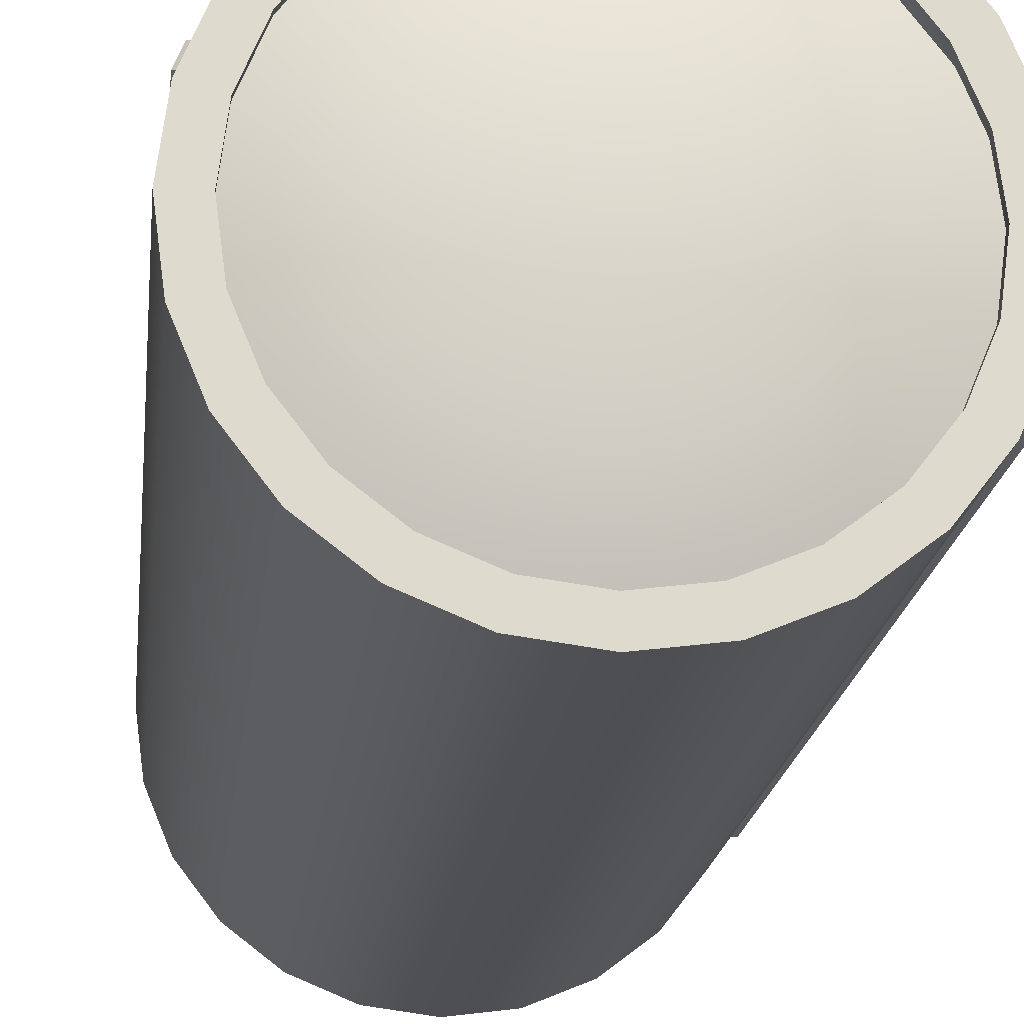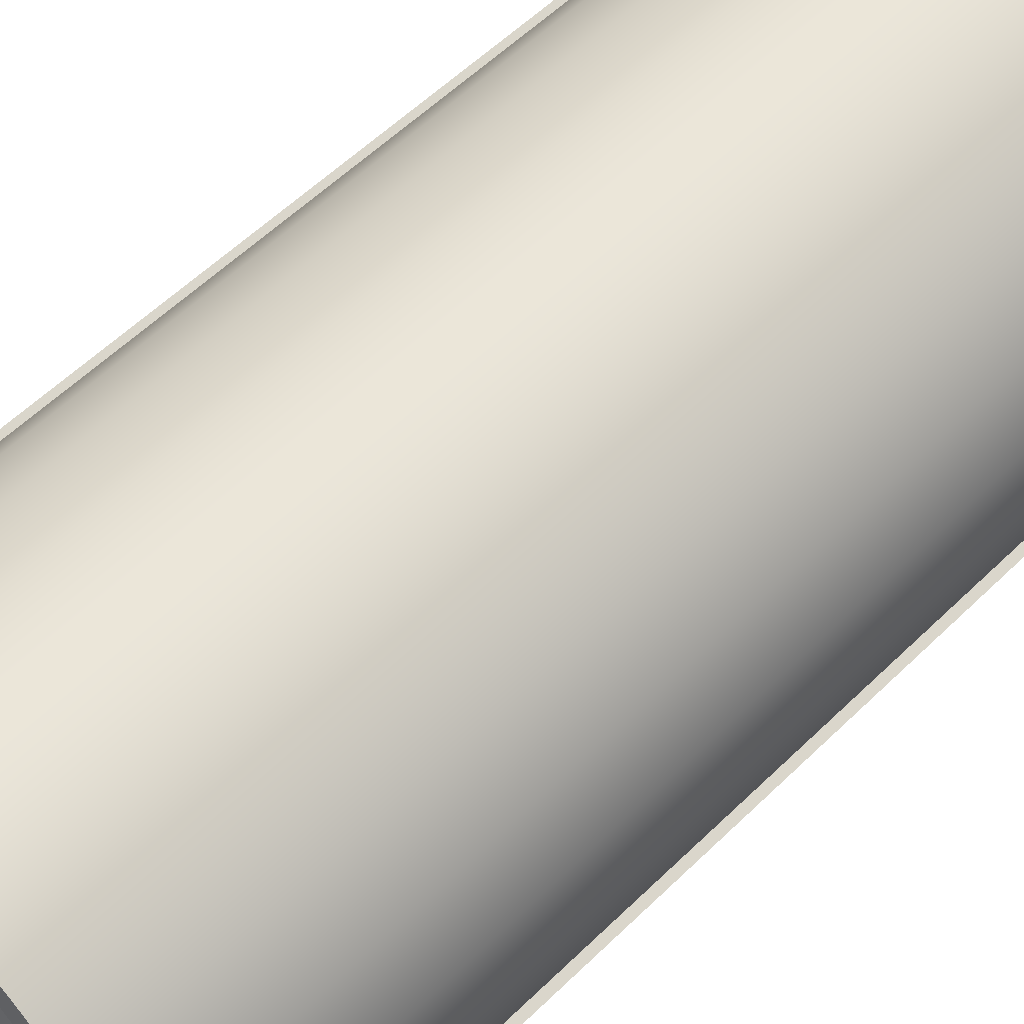
<metadata>
{"format":"obj","ext":"obj","renderer":"f3d","projection":"perspective","resolution":1024,"background":"white","views":[{"elev":-18.1,"azim":-6.1,"up":"+Z"},{"elev":56.0,"azim":44.3,"up":"+Z"}]}
</metadata>
<code>
o tantares_lv_fuel_tank_s1p5_3
v 0.9375 2 -2.096e-18
v 0.9056 2 0.2426
v 0.8119 2 0.4688
v 0.6629 2 0.6629
v 0.4688 2 0.8119
v 0.2426 2 0.9056
v 4.873e-17 2 0.9375
v -0.2426 2 0.9056
v -0.4688 2 0.8119
v -0.6629 2 0.6629
v -0.8119 2 0.4688
v -0.9056 2 0.2426
v -0.9375 2 1.127e-16
v -0.9056 2 -0.2426
v -0.8119 2 -0.4688
v -0.6629 2 -0.6629
v -0.4688 2 -0.8119
v -0.2426 2 -0.9056
v -1.809e-16 2 -0.9375
v 0.2426 2 -0.9056
v 0.4688 2 -0.8119
v 0.6629 2 -0.6629
v 0.8119 2 -0.4688
v 0.9056 2 -0.2426
v 0.7848 2 0.2103
v 0.8125 2 -4.284e-18
v 0.7848 2 -0.2103
v 0.7036 2 -0.4062
v 0.5745 2 -0.5745
v 0.4062 2 -0.7036
v 0.2103 2 -0.7848
v -1.629e-16 2 -0.8125
v -0.2103 2 -0.7848
v -0.4062 2 -0.7036
v -0.5745 2 -0.5745
v -0.7036 2 -0.4062
v -0.7848 2 -0.2103
v -0.8125 2 9.522e-17
v -0.7848 2 0.2103
v -0.7036 2 0.4062
v -0.5745 2 0.5745
v -0.4062 2 0.7036
v -0.2103 2 0.7848
v 3.607e-17 2 0.8125
v 0.2103 2 0.7848
v 0.4062 2 0.7036
v 0.5745 2 0.5745
v 0.7036 2 0.4062
v 0.7848 1.969 0.2103
v 0.8125 1.969 -3.438e-18
v 0.7848 1.969 -0.2103
v 0.7036 1.969 -0.4062
v 0.5745 1.969 -0.5745
v 0.4062 1.969 -0.7036
v 0.2103 1.969 -0.7848
v -1.629e-16 1.969 -0.8125
v -0.2103 1.969 -0.7848
v -0.4062 1.969 -0.7036
v -0.5745 1.969 -0.5745
v -0.7036 1.969 -0.4062
v -0.7848 1.969 -0.2103
v -0.8125 1.969 9.606e-17
v -0.7848 1.969 0.2103
v -0.7036 1.969 0.4062
v -0.5745 1.969 0.5745
v -0.4062 1.969 0.7036
v -0.2103 1.969 0.7848
v 3.607e-17 1.969 0.8125
v 0.2103 1.969 0.7848
v 0.4062 1.969 0.7036
v 0.5745 1.969 0.5745
v 0.7036 1.969 0.4062
v 0.8452 1.969 0.2265
v 0.875 1.969 -3.791e-18
v 0.8452 1.969 -0.2265
v 0.7578 1.969 -0.4375
v 0.6187 1.969 -0.6187
v 0.4375 1.969 -0.7578
v 0.2265 1.969 -0.8452
v -1.705e-16 1.969 -0.875
v -0.2265 1.969 -0.8452
v -0.4375 1.969 -0.7578
v -0.6187 1.969 -0.6187
v -0.7578 1.969 -0.4375
v -0.8452 1.969 -0.2265
v -0.875 1.969 1.034e-16
v -0.8452 1.969 0.2265
v -0.7578 1.969 0.4375
v -0.6187 1.969 0.6187
v -0.4375 1.969 0.7578
v -0.2265 1.969 0.8452
v 4.382e-17 1.969 0.875
v 0.2265 1.969 0.8452
v 0.4375 1.969 0.7578
v 0.6187 1.969 0.6187
v 0.7578 1.969 0.4375
v 0.2414 1.988 1.142e-16
v 0.2332 1.988 0.06248
v 0.2091 1.988 0.1207
v 0.1707 1.988 0.1707
v 0.1207 1.988 0.2091
v 0.06248 1.988 0.2332
v 2.856e-16 1.988 0.2414
v -0.06248 1.988 0.2332
v -0.1207 1.988 0.2091
v -0.1707 1.988 0.1707
v -0.2091 1.988 0.1207
v -0.2332 1.988 0.06248
v -0.2414 1.988 6.323e-16
v -0.2332 1.988 -0.06248
v -0.2091 1.988 -0.1207
v -0.1707 1.988 -0.1707
v -0.1207 1.988 -0.2091
v -0.06248 1.988 -0.2332
v -2.621e-16 1.988 -0.2414
v 0.06248 1.988 -0.2332
v 0.1207 1.988 -0.2091
v 0.1707 1.988 -0.1707
v 0.2091 1.988 -0.1207
v 0.2332 1.988 -0.06248
v 0.4735 1.951 -1.944e-16
v 0.4574 1.951 0.1226
v 0.4101 1.951 0.2368
v 0.3348 1.951 0.3348
v 0.2368 1.951 0.4101
v 0.1226 1.951 0.4574
v 5.347e-16 1.951 0.4735
v -0.1226 1.951 0.4574
v -0.2368 1.951 0.4101
v -0.3348 1.951 0.3348
v -0.4101 1.951 0.2368
v -0.4574 1.951 0.1226
v -0.4735 1.951 8.219e-16
v -0.4574 1.951 -0.1226
v -0.4101 1.951 -0.2368
v -0.3348 1.951 -0.3348
v -0.2368 1.951 -0.4101
v -0.1226 1.951 -0.4574
v -5.396e-16 1.951 -0.4735
v 0.1226 1.951 -0.4574
v 0.2368 1.951 -0.4101
v 0.3348 1.951 -0.3348
v 0.4101 1.951 -0.2368
v 0.4574 1.951 -0.1226
v 0.6875 1.892 -5.306e-16
v 0.6641 1.892 0.1779
v 0.5954 1.892 0.3437
v 0.4861 1.892 0.4861
v 0.3437 1.892 0.5954
v 0.1779 1.892 0.6641
v 7.642e-16 1.892 0.6875
v -0.1779 1.892 0.6641
v -0.3437 1.892 0.5954
v -0.4861 1.892 0.4861
v -0.5954 1.892 0.3437
v -0.6641 1.892 0.1779
v -0.6875 1.892 9.449e-16
v -0.6641 1.892 -0.1779
v -0.5954 1.892 -0.3437
v -0.4861 1.892 -0.4861
v -0.3437 1.892 -0.5954
v -0.1779 1.892 -0.6641
v -7.954e-16 1.892 -0.6875
v 0.1779 1.892 -0.6641
v 0.3437 1.892 -0.5954
v 0.4861 1.892 -0.4861
v 0.5954 1.892 -0.3437
v 0.6641 1.892 -0.1779
v 0.875 1.812 -5.457e-16
v 0.8452 1.812 0.2265
v 0.7578 1.812 0.4375
v 0.6187 1.812 0.6187
v 0.4375 1.812 0.7578
v 0.2265 1.812 0.8452
v 6.19e-16 1.812 0.875
v -0.2265 1.812 0.8452
v -0.4375 1.812 0.7578
v -0.6187 1.812 0.6187
v -0.7578 1.812 0.4375
v -0.8452 1.812 0.2265
v -0.875 1.812 6.51e-16
v -0.8452 1.812 -0.2265
v -0.7578 1.812 -0.4375
v -0.6187 1.812 -0.6187
v -0.4375 1.812 -0.7578
v -0.2265 1.812 -0.8452
v -6.848e-16 1.812 -0.875
v 0.2265 1.812 -0.8452
v 0.4375 1.812 -0.7578
v 0.6187 1.812 -0.6187
v 0.7578 1.812 -0.4375
v 0.8452 1.812 -0.2265
v 2.651e-17 2 3.834e-16
v 0.9375 2 -2.096e-18
v 0.9056 2 0.2426
v 0.8119 2 0.4688
v 0.6629 2 0.6629
v 0.4688 2 0.8119
v 0.2426 2 0.9056
v 4.873e-17 2 0.9375
v -0.2426 2 0.9056
v -0.4688 2 0.8119
v -0.6629 2 0.6629
v -0.8119 2 0.4688
v -0.9056 2 0.2426
v -0.9375 2 1.127e-16
v -0.9056 2 -0.2426
v -0.8119 2 -0.4688
v -0.6629 2 -0.6629
v -0.4688 2 -0.8119
v -0.2426 2 -0.9056
v -1.809e-16 2 -0.9375
v 0.2426 2 -0.9056
v 0.4688 2 -0.8119
v 0.6629 2 -0.6629
v 0.8119 2 -0.4688
v 0.9056 2 -0.2426
v 0.9375 -2 -2.096e-18
v 0.9056 -2 0.2426
v 0.8119 -2 0.4688
v 0.6629 -2 0.6629
v 0.4688 -2 0.8119
v 0.2426 -2 0.9056
v 4.873e-17 -2 0.9375
v -0.2426 -2 0.9056
v -0.4688 -2 0.8119
v -0.6629 -2 0.6629
v -0.8119 -2 0.4688
v -0.9056 -2 0.2426
v -0.9375 -2 1.127e-16
v -0.9056 -2 -0.2426
v -0.8119 -2 -0.4688
v -0.6629 -2 -0.6629
v -0.4688 -2 -0.8119
v -0.2426 -2 -0.9056
v -1.809e-16 -2 -0.9375
v 0.2426 -2 -0.9056
v 0.4688 -2 -0.8119
v 0.6629 -2 -0.6629
v 0.8119 -2 -0.4688
v 0.9056 -2 -0.2426
v -0.8444 -1.875 0.3903
v -0.8731 -1.875 0.3211
v -0.8444 1.875 0.3903
v -0.8731 1.875 0.3211
v -0.879 -1.837 0.4047
v -0.9077 -1.837 0.3354
v -0.879 1.837 0.4047
v -0.9077 1.837 0.3354
v 0.8444 -1.875 -0.3903
v 0.8731 -1.875 -0.3211
v 0.8444 1.875 -0.3903
v 0.8731 1.875 -0.3211
v 0.879 -1.837 -0.4047
v 0.9077 -1.837 -0.3354
v 0.879 1.837 -0.4047
v 0.9077 1.837 -0.3354
v 0.9375 -2 -2.096e-18
v 0.9056 -2 0.2426
v 0.8119 -2 0.4688
v 0.6629 -2 0.6629
v 0.4688 -2 0.8119
v 0.2426 -2 0.9056
v 4.873e-17 -2 0.9375
v -0.2426 -2 0.9056
v -0.4688 -2 0.8119
v -0.6629 -2 0.6629
v -0.8119 -2 0.4688
v -0.9056 -2 0.2426
v -0.9375 -2 1.127e-16
v -0.9056 -2 -0.2426
v -0.8119 -2 -0.4688
v -0.6629 -2 -0.6629
v -0.4688 -2 -0.8119
v -0.2426 -2 -0.9056
v -1.809e-16 -2 -0.9375
v 0.2426 -2 -0.9056
v 0.4688 -2 -0.8119
v 0.6629 -2 -0.6629
v 0.8119 -2 -0.4688
v 0.9056 -2 -0.2426
v 0.7848 -2 0.2103
v 0.8125 -2 -4.284e-18
v 0.7848 -2 -0.2103
v 0.7036 -2 -0.4062
v 0.5745 -2 -0.5745
v 0.4062 -2 -0.7036
v 0.2103 -2 -0.7848
v -1.629e-16 -2 -0.8125
v -0.2103 -2 -0.7848
v -0.4062 -2 -0.7036
v -0.5745 -2 -0.5745
v -0.7036 -2 -0.4062
v -0.7848 -2 -0.2103
v -0.8125 -2 9.522e-17
v -0.7848 -2 0.2103
v -0.7036 -2 0.4062
v -0.5745 -2 0.5745
v -0.4062 -2 0.7036
v -0.2103 -2 0.7848
v 3.607e-17 -2 0.8125
v 0.2103 -2 0.7848
v 0.4062 -2 0.7036
v 0.5745 -2 0.5745
v 0.7036 -2 0.4062
v 0.7848 -1.969 0.2103
v 0.8125 -1.969 -3.438e-18
v 0.7848 -1.969 -0.2103
v 0.7036 -1.969 -0.4062
v 0.5745 -1.969 -0.5745
v 0.4062 -1.969 -0.7036
v 0.2103 -1.969 -0.7848
v -1.629e-16 -1.969 -0.8125
v -0.2103 -1.969 -0.7848
v -0.4062 -1.969 -0.7036
v -0.5745 -1.969 -0.5745
v -0.7036 -1.969 -0.4062
v -0.7848 -1.969 -0.2103
v -0.8125 -1.969 9.606e-17
v -0.7848 -1.969 0.2103
v -0.7036 -1.969 0.4062
v -0.5745 -1.969 0.5745
v -0.4062 -1.969 0.7036
v -0.2103 -1.969 0.7848
v 3.607e-17 -1.969 0.8125
v 0.2103 -1.969 0.7848
v 0.4062 -1.969 0.7036
v 0.5745 -1.969 0.5745
v 0.7036 -1.969 0.4062
v 0.8452 -1.969 0.2265
v 0.875 -1.969 -3.791e-18
v 0.8452 -1.969 -0.2265
v 0.7578 -1.969 -0.4375
v 0.6187 -1.969 -0.6187
v 0.4375 -1.969 -0.7578
v 0.2265 -1.969 -0.8452
v -1.705e-16 -1.969 -0.875
v -0.2265 -1.969 -0.8452
v -0.4375 -1.969 -0.7578
v -0.6187 -1.969 -0.6187
v -0.7578 -1.969 -0.4375
v -0.8452 -1.969 -0.2265
v -0.875 -1.969 1.034e-16
v -0.8452 -1.969 0.2265
v -0.7578 -1.969 0.4375
v -0.6187 -1.969 0.6187
v -0.4375 -1.969 0.7578
v -0.2265 -1.969 0.8452
v 4.382e-17 -1.969 0.875
v 0.2265 -1.969 0.8452
v 0.4375 -1.969 0.7578
v 0.6187 -1.969 0.6187
v 0.7578 -1.969 0.4375
v 0.2414 -1.988 1.142e-16
v 0.2332 -1.988 0.06248
v 0.2091 -1.988 0.1207
v 0.1707 -1.988 0.1707
v 0.1207 -1.988 0.2091
v 0.06248 -1.988 0.2332
v 2.856e-16 -1.988 0.2414
v -0.06248 -1.988 0.2332
v -0.1207 -1.988 0.2091
v -0.1707 -1.988 0.1707
v -0.2091 -1.988 0.1207
v -0.2332 -1.988 0.06248
v -0.2414 -1.988 6.323e-16
v -0.2332 -1.988 -0.06248
v -0.2091 -1.988 -0.1207
v -0.1707 -1.988 -0.1707
v -0.1207 -1.988 -0.2091
v -0.06248 -1.988 -0.2332
v -2.621e-16 -1.988 -0.2414
v 0.06248 -1.988 -0.2332
v 0.1207 -1.988 -0.2091
v 0.1707 -1.988 -0.1707
v 0.2091 -1.988 -0.1207
v 0.2332 -1.988 -0.06248
v 0.4735 -1.951 -1.944e-16
v 0.4574 -1.951 0.1226
v 0.4101 -1.951 0.2368
v 0.3348 -1.951 0.3348
v 0.2368 -1.951 0.4101
v 0.1226 -1.951 0.4574
v 5.347e-16 -1.951 0.4735
v -0.1226 -1.951 0.4574
v -0.2368 -1.951 0.4101
v -0.3348 -1.951 0.3348
v -0.4101 -1.951 0.2368
v -0.4574 -1.951 0.1226
v -0.4735 -1.951 8.219e-16
v -0.4574 -1.951 -0.1226
v -0.4101 -1.951 -0.2368
v -0.3348 -1.951 -0.3348
v -0.2368 -1.951 -0.4101
v -0.1226 -1.951 -0.4574
v -5.396e-16 -1.951 -0.4735
v 0.1226 -1.951 -0.4574
v 0.2368 -1.951 -0.4101
v 0.3348 -1.951 -0.3348
v 0.4101 -1.951 -0.2368
v 0.4574 -1.951 -0.1226
v 0.6875 -1.892 -5.306e-16
v 0.6641 -1.892 0.1779
v 0.5954 -1.892 0.3437
v 0.4861 -1.892 0.4861
v 0.3437 -1.892 0.5954
v 0.1779 -1.892 0.6641
v 7.642e-16 -1.892 0.6875
v -0.1779 -1.892 0.6641
v -0.3437 -1.892 0.5954
v -0.4861 -1.892 0.4861
v -0.5954 -1.892 0.3437
v -0.6641 -1.892 0.1779
v -0.6875 -1.892 9.449e-16
v -0.6641 -1.892 -0.1779
v -0.5954 -1.892 -0.3437
v -0.4861 -1.892 -0.4861
v -0.3437 -1.892 -0.5954
v -0.1779 -1.892 -0.6641
v -7.954e-16 -1.892 -0.6875
v 0.1779 -1.892 -0.6641
v 0.3437 -1.892 -0.5954
v 0.4861 -1.892 -0.4861
v 0.5954 -1.892 -0.3437
v 0.6641 -1.892 -0.1779
v 0.875 -1.812 -5.457e-16
v 0.8452 -1.812 0.2265
v 0.7578 -1.812 0.4375
v 0.6187 -1.812 0.6187
v 0.4375 -1.812 0.7578
v 0.2265 -1.812 0.8452
v 6.19e-16 -1.812 0.875
v -0.2265 -1.812 0.8452
v -0.4375 -1.812 0.7578
v -0.6187 -1.812 0.6187
v -0.7578 -1.812 0.4375
v -0.8452 -1.812 0.2265
v -0.875 -1.812 6.51e-16
v -0.8452 -1.812 -0.2265
v -0.7578 -1.812 -0.4375
v -0.6187 -1.812 -0.6187
v -0.4375 -1.812 -0.7578
v -0.2265 -1.812 -0.8452
v -6.848e-16 -1.812 -0.875
v 0.2265 -1.812 -0.8452
v 0.4375 -1.812 -0.7578
v 0.6187 -1.812 -0.6187
v 0.7578 -1.812 -0.4375
v 0.8452 -1.812 -0.2265
v 2.651e-17 -2 3.834e-16
g tantares_lv_fuel_tank_s1p5_3_tantares_lv_fuel_tank_s1p5_3_auv
f 49 73 96 72
f 50 74 73 49
f 51 75 74 50
f 52 76 75 51
f 53 77 76 52
f 54 78 77 53
f 55 79 78 54
f 56 80 79 55
f 57 81 80 56
f 58 82 81 57
f 59 83 82 58
f 60 84 83 59
f 61 85 84 60
f 62 86 85 61
f 63 87 86 62
f 64 88 87 63
f 65 89 88 64
f 66 90 89 65
f 67 91 90 66
f 68 92 91 67
f 69 93 92 68
f 70 94 93 69
f 71 95 94 70
f 72 96 95 71
f 97 121 144 120
f 97 193 98
f 98 122 121 97
f 98 193 99
f 99 123 122 98
f 99 193 100
f 100 124 123 99
f 100 193 101
f 101 125 124 100
f 101 193 102
f 102 126 125 101
f 102 193 103
f 103 127 126 102
f 103 193 104
f 104 128 127 103
f 104 193 105
f 105 129 128 104
f 105 193 106
f 106 130 129 105
f 106 193 107
f 107 131 130 106
f 107 193 108
f 108 132 131 107
f 108 193 109
f 109 133 132 108
f 109 193 110
f 110 134 133 109
f 110 193 111
f 111 135 134 110
f 111 193 112
f 112 136 135 111
f 112 193 113
f 113 137 136 112
f 113 193 114
f 114 138 137 113
f 114 193 115
f 115 139 138 114
f 115 193 116
f 116 140 139 115
f 116 193 117
f 117 141 140 116
f 117 193 118
f 118 142 141 117
f 118 193 119
f 119 143 142 118
f 119 193 120
f 120 144 143 119
f 120 193 97
f 121 145 168 144
f 122 146 145 121
f 123 147 146 122
f 124 148 147 123
f 125 149 148 124
f 126 150 149 125
f 127 151 150 126
f 128 152 151 127
f 129 153 152 128
f 130 154 153 129
f 131 155 154 130
f 132 156 155 131
f 133 157 156 132
f 134 158 157 133
f 135 159 158 134
f 136 160 159 135
f 137 161 160 136
f 138 162 161 137
f 139 163 162 138
f 140 164 163 139
f 141 165 164 140
f 142 166 165 141
f 143 167 166 142
f 144 168 167 143
f 169 145 146 170
f 170 146 147 171
f 171 147 148 172
f 172 148 149 173
f 173 149 150 174
f 174 150 151 175
f 175 151 152 176
f 176 152 153 177
f 177 153 154 178
f 178 154 155 179
f 179 155 156 180
f 180 156 157 181
f 181 157 158 182
f 182 158 159 183
f 183 159 160 184
f 184 160 161 185
f 185 161 162 186
f 186 162 163 187
f 187 163 164 188
f 188 164 165 189
f 189 165 166 190
f 190 166 167 191
f 191 167 168 192
f 192 168 145 169
f 243 247 249 245
f 244 248 246 242
f 250 254 255 251
f 253 257 256 252
f 282 306 307 283
f 283 307 308 284
f 284 308 309 285
f 285 309 310 286
f 286 310 311 287
f 287 311 312 288
f 288 312 313 289
f 289 313 314 290
f 290 314 315 291
f 291 315 316 292
f 292 316 317 293
f 293 317 318 294
f 294 318 319 295
f 295 319 320 296
f 296 320 321 297
f 297 321 322 298
f 298 322 323 299
f 299 323 324 300
f 300 324 325 301
f 301 325 326 302
f 302 326 327 303
f 303 327 328 304
f 304 328 329 305
f 305 329 306 282
f 330 427 426 331
f 331 426 449 332
f 332 449 448 333
f 333 448 447 334
f 334 447 446 335
f 335 446 445 336
f 336 445 444 337
f 337 444 443 338
f 338 443 442 339
f 339 442 441 340
f 340 441 440 341
f 341 440 439 342
f 342 439 438 343
f 343 438 437 344
f 344 437 436 345
f 345 436 435 346
f 346 435 434 347
f 347 434 433 348
f 348 433 432 349
f 349 432 431 350
f 350 431 430 351
f 351 430 429 352
f 352 429 428 353
f 353 428 427 330
f 25 49 72 48
f 26 50 49 25
f 27 51 50 26
f 28 52 51 27
f 29 53 52 28
f 30 54 53 29
f 31 55 54 30
f 32 56 55 31
f 33 57 56 32
f 34 58 57 33
f 35 59 58 34
f 36 60 59 35
f 37 61 60 36
f 38 62 61 37
f 39 63 62 38
f 40 64 63 39
f 41 65 64 40
f 42 66 65 41
f 43 67 66 42
f 44 68 67 43
f 45 69 68 44
f 46 70 69 45
f 47 71 70 46
f 48 72 71 47
f 73 170 171 96
f 74 169 170 73
f 75 192 169 74
f 76 191 192 75
f 77 190 191 76
f 78 189 190 77
f 79 188 189 78
f 80 187 188 79
f 81 186 187 80
f 82 185 186 81
f 83 184 185 82
f 84 183 184 83
f 85 182 183 84
f 86 181 182 85
f 87 180 181 86
f 88 179 180 87
f 89 178 179 88
f 90 177 178 89
f 91 176 177 90
f 92 175 176 91
f 93 174 175 92
f 94 173 174 93
f 95 172 173 94
f 96 171 172 95
f 194 218 241 217
f 195 219 218 194
f 196 220 219 195
f 197 221 220 196
f 198 222 221 197
f 199 223 222 198
f 200 224 223 199
f 201 225 224 200
f 202 226 225 201
f 203 227 226 202
f 204 228 227 203
f 205 229 228 204
f 206 230 229 205
f 207 231 230 206
f 208 232 231 207
f 209 233 232 208
f 210 234 233 209
f 211 235 234 210
f 212 236 235 211
f 213 237 236 212
f 214 238 237 213
f 215 239 238 214
f 216 240 239 215
f 217 241 240 216
f 242 246 247 243
f 245 249 248 244
f 254 256 257 255
f 258 283 284 281
f 259 282 283 258
f 260 305 282 259
f 261 304 305 260
f 262 303 304 261
f 263 302 303 262
f 264 301 302 263
f 265 300 301 264
f 266 299 300 265
f 267 298 299 266
f 268 297 298 267
f 269 296 297 268
f 270 295 296 269
f 271 294 295 270
f 272 293 294 271
f 273 292 293 272
f 274 291 292 273
f 275 290 291 274
f 276 289 290 275
f 277 288 289 276
f 278 287 288 277
f 279 286 287 278
f 280 285 286 279
f 281 284 285 280
f 306 330 331 307
f 307 331 332 308
f 308 332 333 309
f 309 333 334 310
f 310 334 335 311
f 311 335 336 312
f 312 336 337 313
f 313 337 338 314
f 314 338 339 315
f 315 339 340 316
f 316 340 341 317
f 317 341 342 318
f 318 342 343 319
f 319 343 344 320
f 320 344 345 321
f 321 345 346 322
f 322 346 347 323
f 323 347 348 324
f 324 348 349 325
f 325 349 350 326
f 326 350 351 327
f 327 351 352 328
f 328 352 353 329
f 329 353 330 306
f 354 378 379 355
f 354 450 377
f 355 379 380 356
f 355 450 354
f 356 380 381 357
f 356 450 355
f 357 381 382 358
f 357 450 356
f 358 382 383 359
f 358 450 357
f 359 383 384 360
f 359 450 358
f 360 384 385 361
f 360 450 359
f 361 385 386 362
f 361 450 360
f 362 386 387 363
f 362 450 361
f 363 387 388 364
f 363 450 362
f 364 388 389 365
f 364 450 363
f 365 389 390 366
f 365 450 364
f 366 390 391 367
f 366 450 365
f 367 391 392 368
f 367 450 366
f 368 392 393 369
f 368 450 367
f 369 393 394 370
f 369 450 368
f 370 394 395 371
f 370 450 369
f 371 395 396 372
f 371 450 370
f 372 396 397 373
f 372 450 371
f 373 397 398 374
f 373 450 372
f 374 398 399 375
f 374 450 373
f 375 399 400 376
f 375 450 374
f 376 400 401 377
f 376 450 375
f 377 401 378 354
f 377 450 376
f 378 402 403 379
f 379 403 404 380
f 380 404 405 381
f 381 405 406 382
f 382 406 407 383
f 383 407 408 384
f 384 408 409 385
f 385 409 410 386
f 386 410 411 387
f 387 411 412 388
f 388 412 413 389
f 389 413 414 390
f 390 414 415 391
f 391 415 416 392
f 392 416 417 393
f 393 417 418 394
f 394 418 419 395
f 395 419 420 396
f 396 420 421 397
f 397 421 422 398
f 398 422 423 399
f 399 423 424 400
f 400 424 425 401
f 401 425 402 378
f 426 402 425 449
f 427 403 402 426
f 428 404 403 427
f 429 405 404 428
f 430 406 405 429
f 431 407 406 430
f 432 408 407 431
f 433 409 408 432
f 434 410 409 433
f 435 411 410 434
f 436 412 411 435
f 437 413 412 436
f 438 414 413 437
f 439 415 414 438
f 440 416 415 439
f 441 417 416 440
f 442 418 417 441
f 443 419 418 442
f 444 420 419 443
f 445 421 420 444
f 446 422 421 445
f 447 423 422 446
f 448 424 423 447
f 449 425 424 448
f 1 26 25 2
f 2 25 48 3
f 3 48 47 4
f 4 47 46 5
f 5 46 45 6
f 6 45 44 7
f 7 44 43 8
f 8 43 42 9
f 9 42 41 10
f 10 41 40 11
f 11 40 39 12
f 12 39 38 13
f 13 38 37 14
f 14 37 36 15
f 15 36 35 16
f 16 35 34 17
f 17 34 33 18
f 18 33 32 19
f 19 32 31 20
f 20 31 30 21
f 21 30 29 22
f 22 29 28 23
f 23 28 27 24
f 24 27 26 1
f 246 248 249 247
f 251 255 257 253
f 252 256 254 250

</code>
